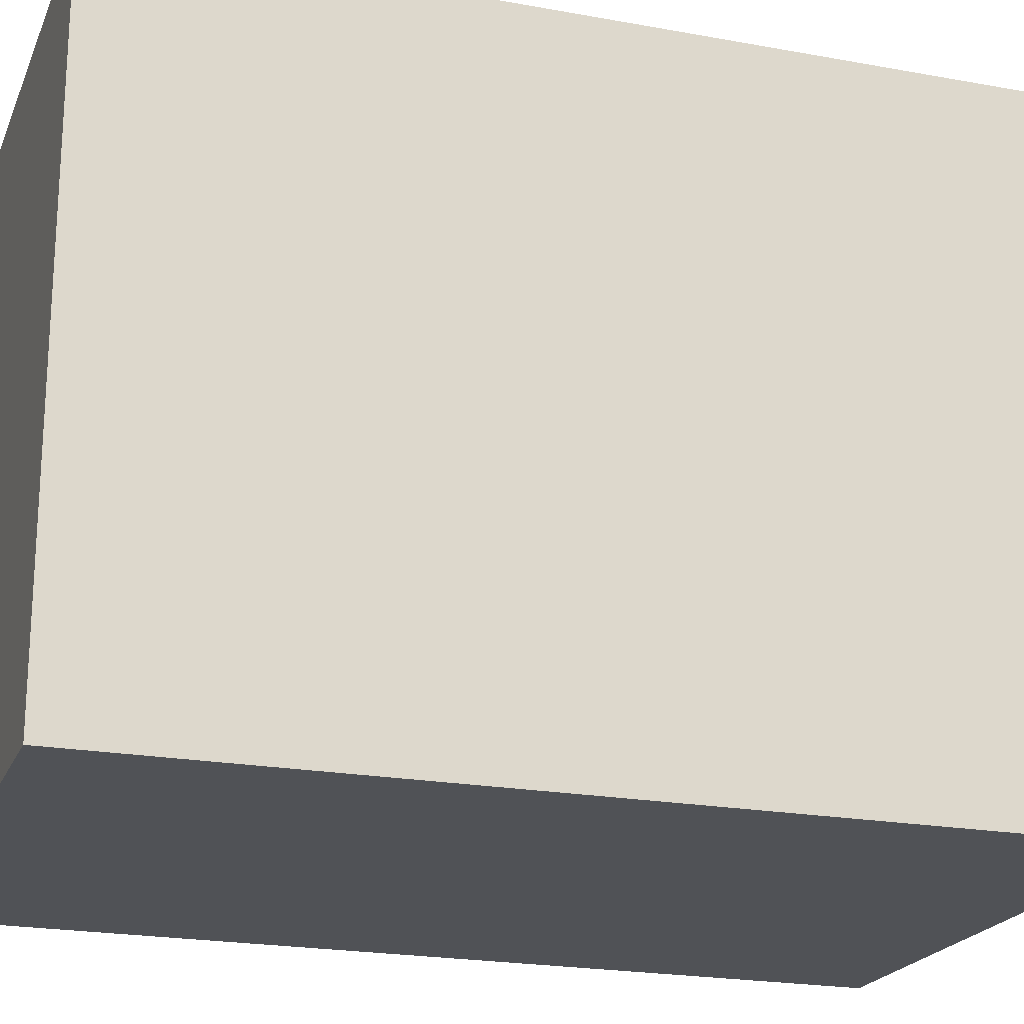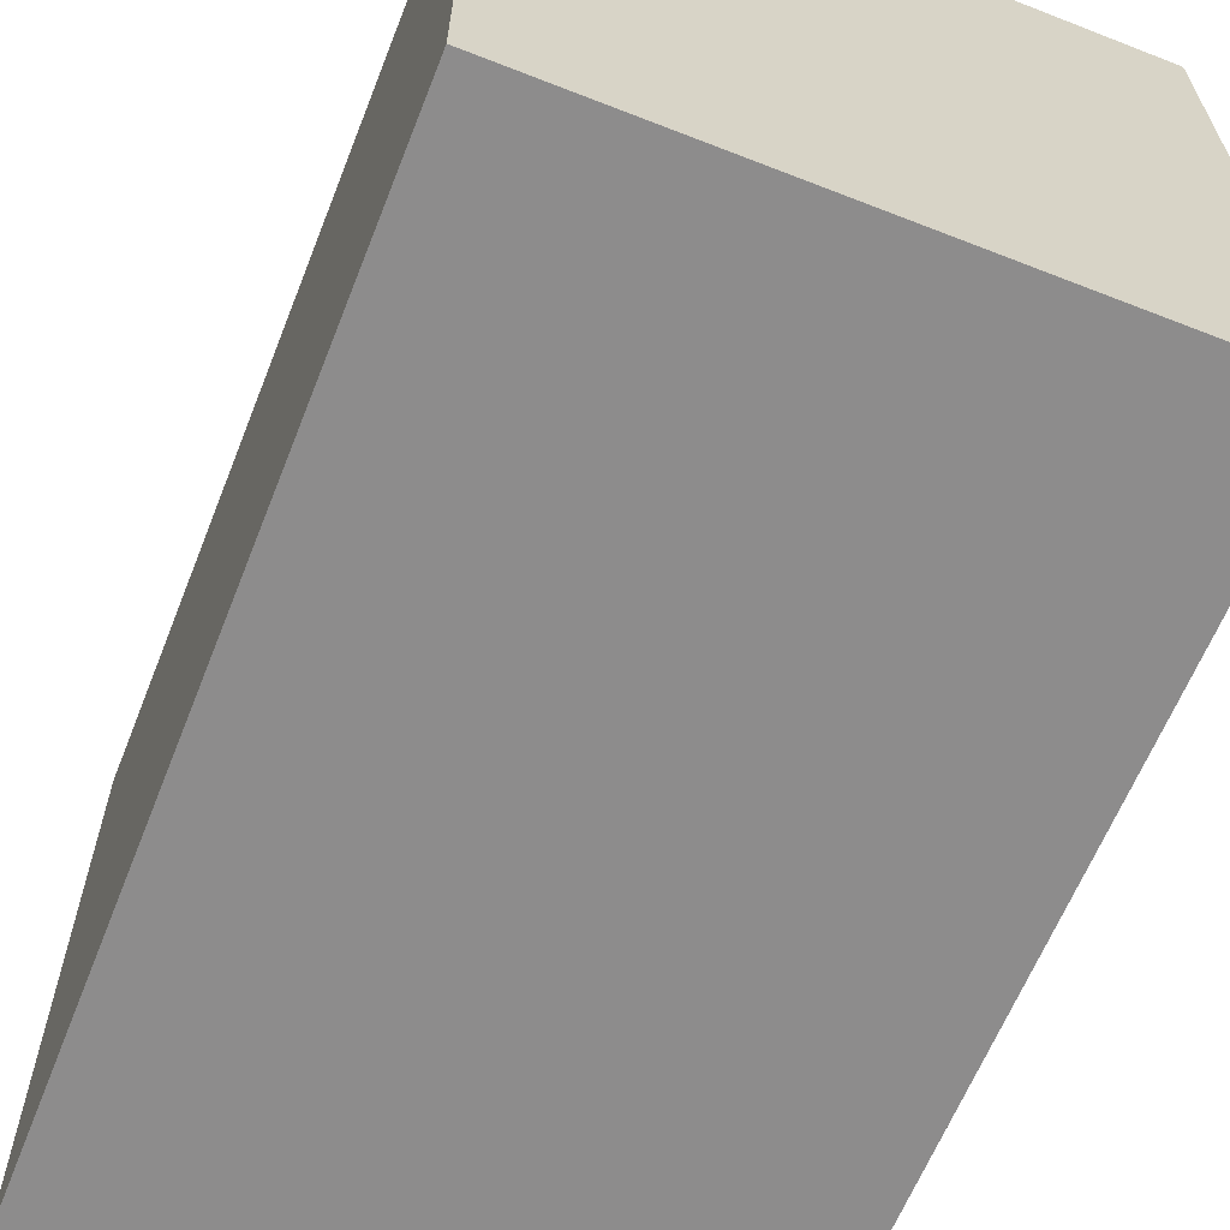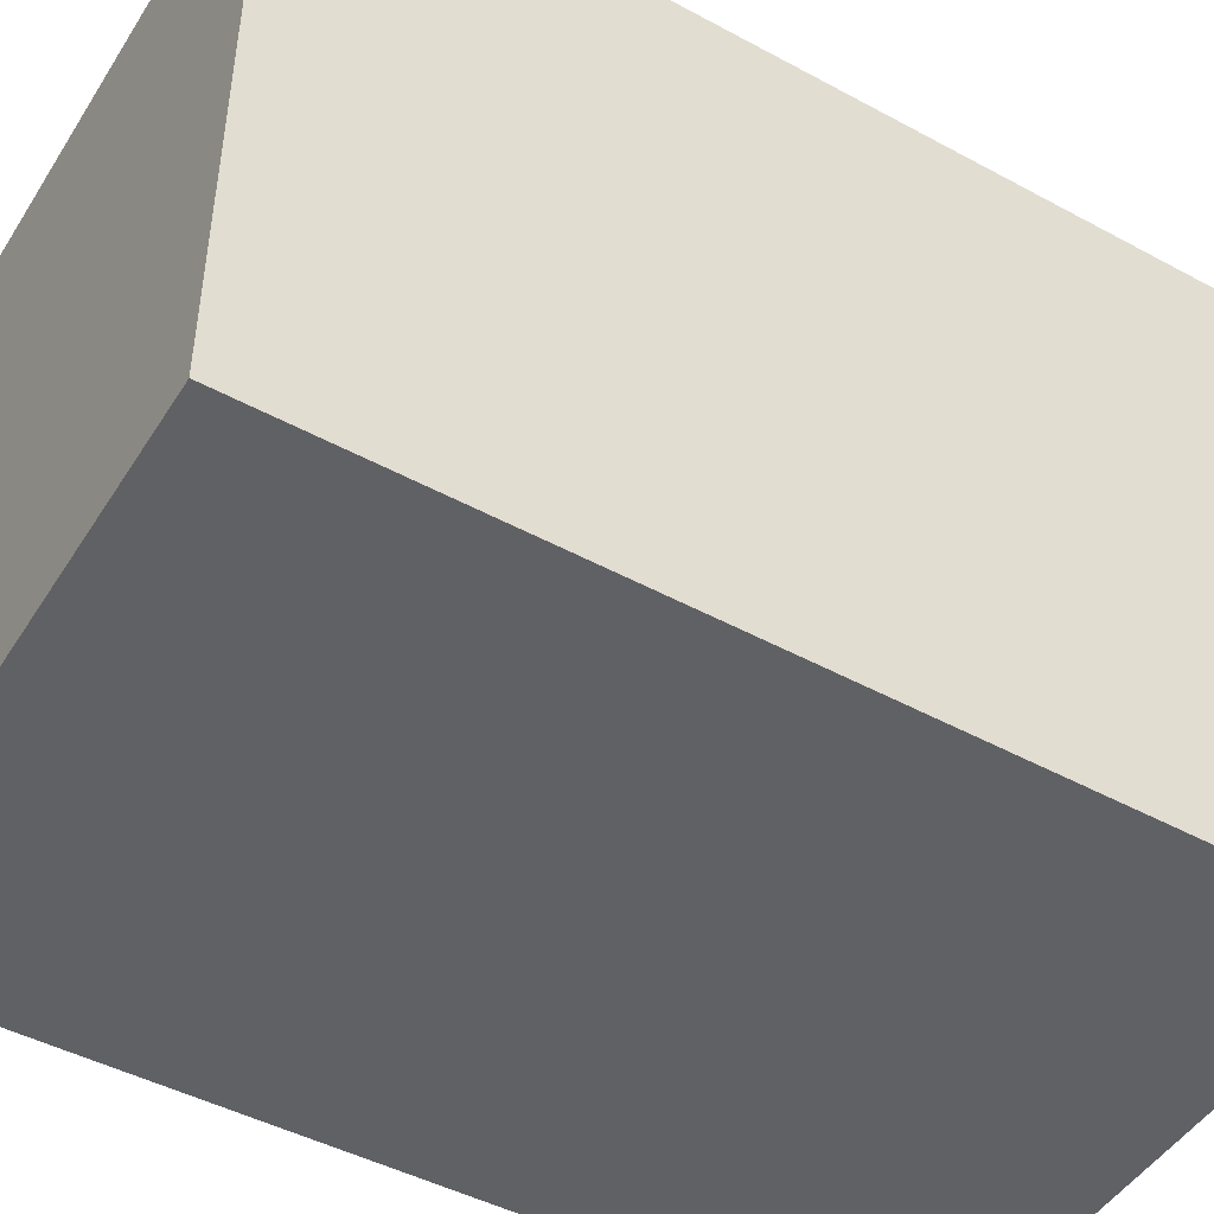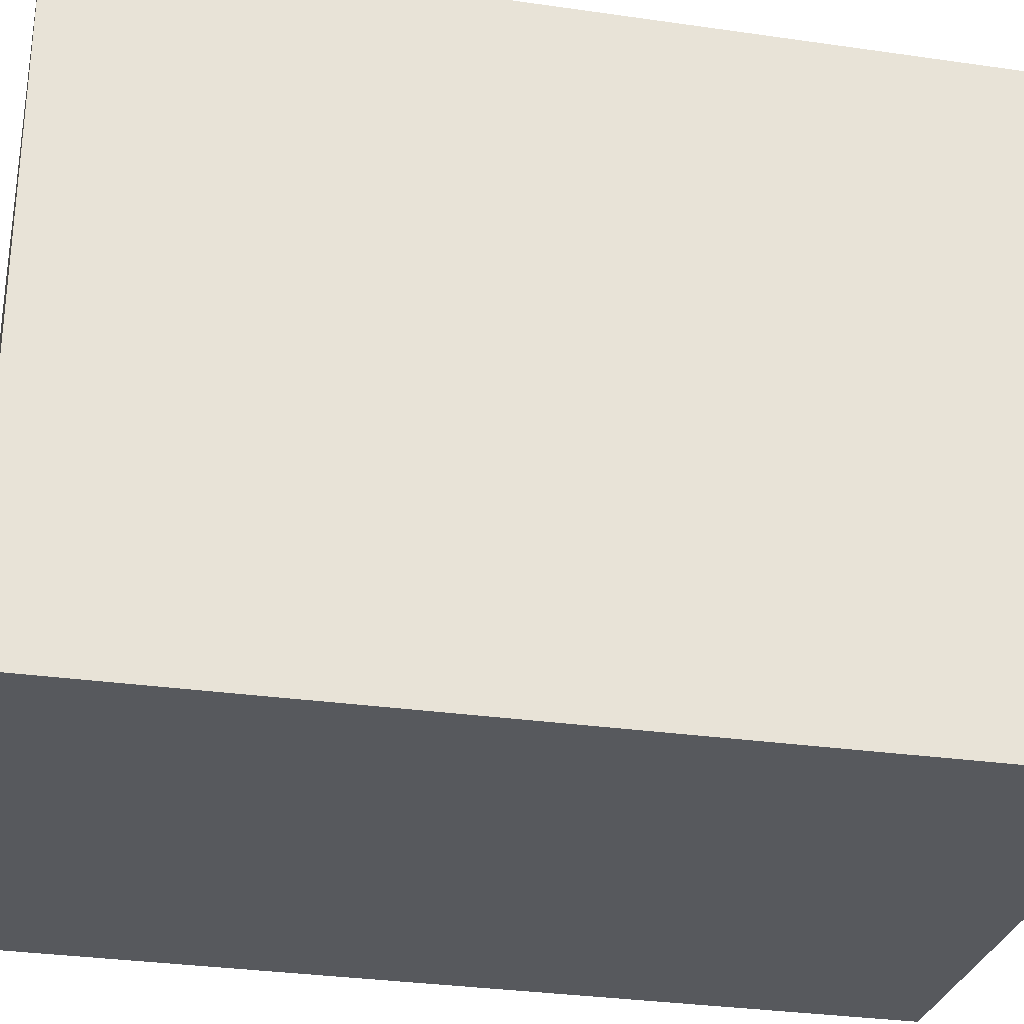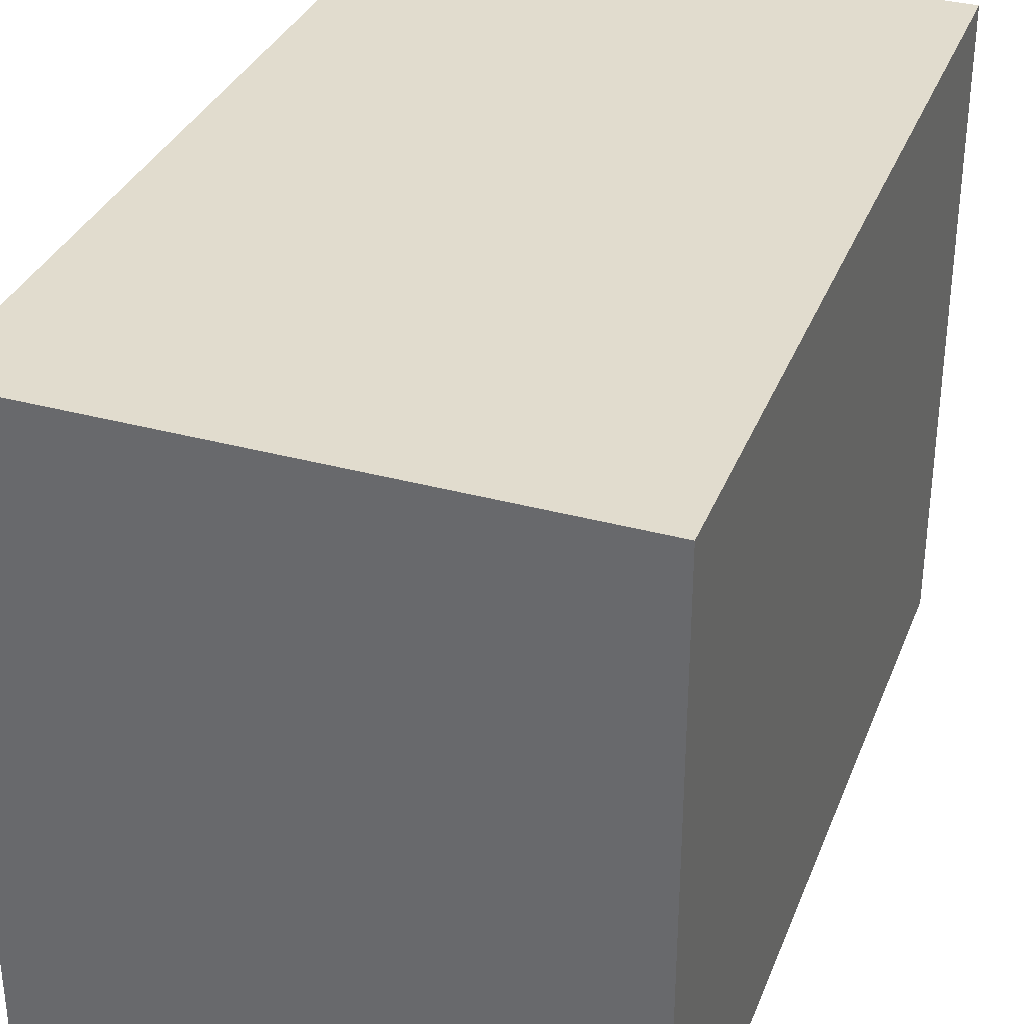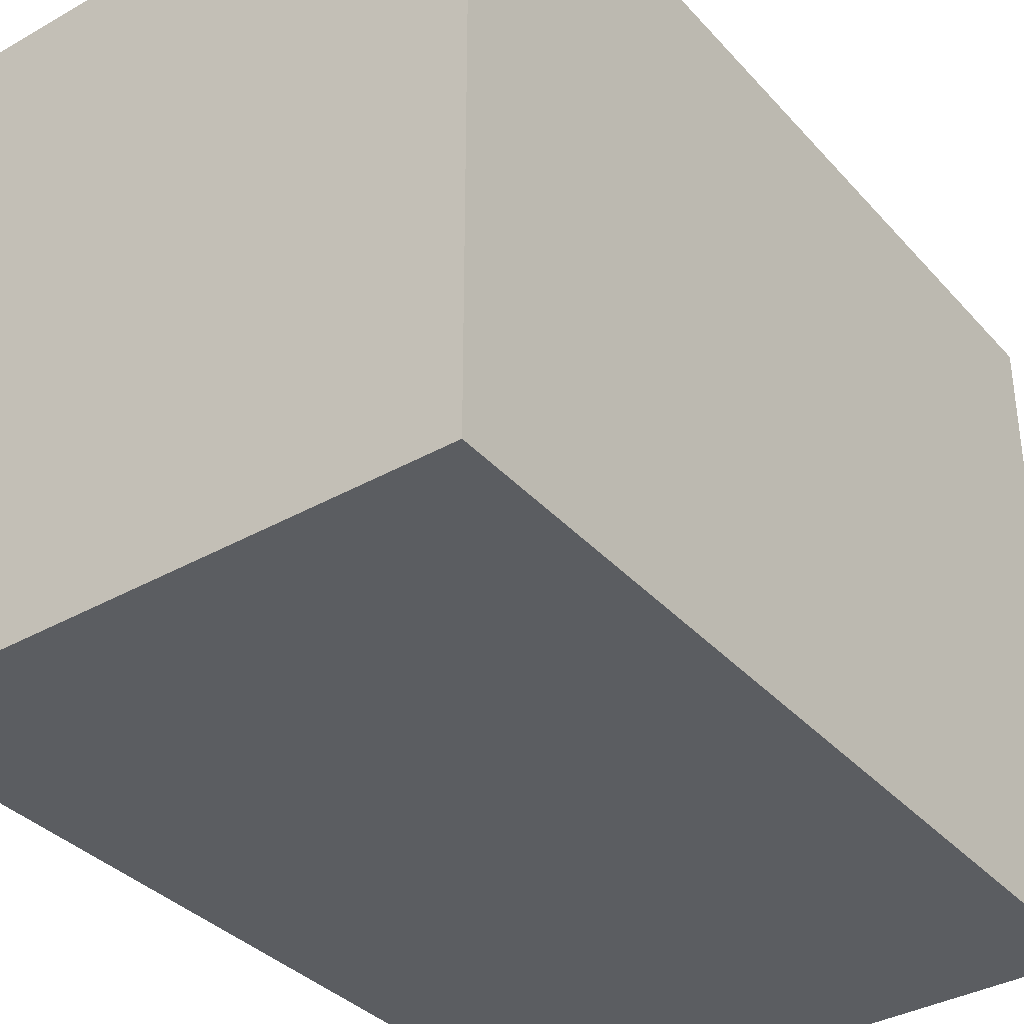
<metadata>
{"format":"obj","ext":"obj","renderer":"f3d","projection":"perspective","resolution":1024,"background":"white","views":[{"elev":-21.1,"azim":69.3,"up":"+Y"},{"elev":-64.3,"azim":156.0,"up":"+Y"},{"elev":-47.2,"azim":-123.2,"up":"+Y"},{"elev":-29.0,"azim":75.4,"up":"+Y"},{"elev":34.0,"azim":-162.1,"up":"+Y"},{"elev":-36.0,"azim":-145.8,"up":"+Y"}]}
</metadata>
<code>
v  2.264 2.496 -3.301
v  0 2.496 1.528e-16
v  2.119 2.496 0.091
v  0.096 2.496 -3.394
v  2.119 -5.572e-18 0.091
v  2.264 2.021e-16 -3.301
v  0.096 2.078e-16 -3.394
v  0 0 0
g defaultobject
f 1 2 3
f 2 1 4
f 5 1 3
f 1 5 6
f 6 4 1
f 4 6 7
f 7 2 4
f 2 7 8
f 8 3 2
f 3 8 5
f 8 6 5
f 6 8 7

</code>
